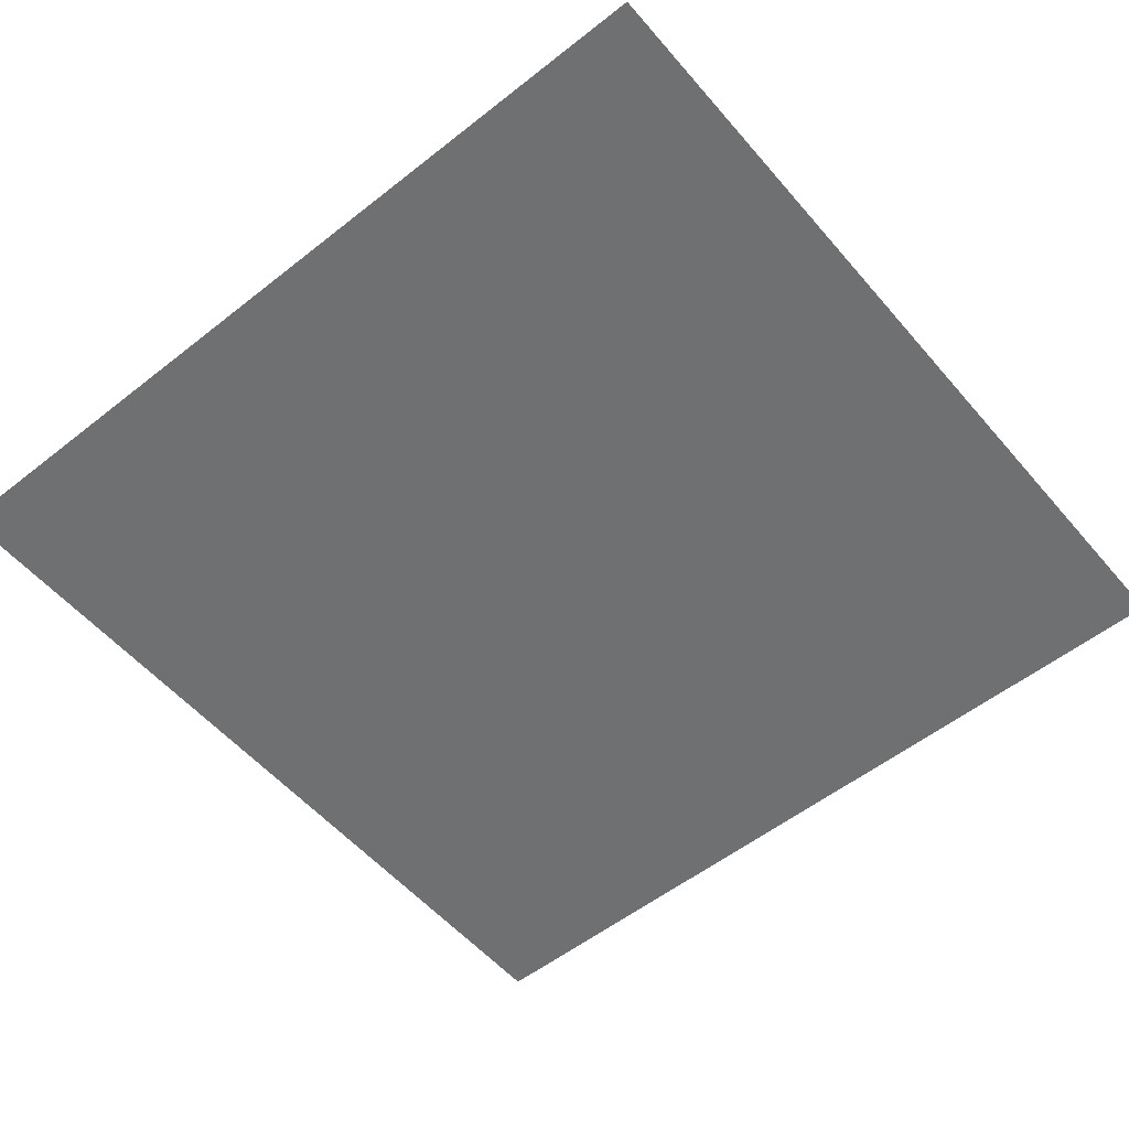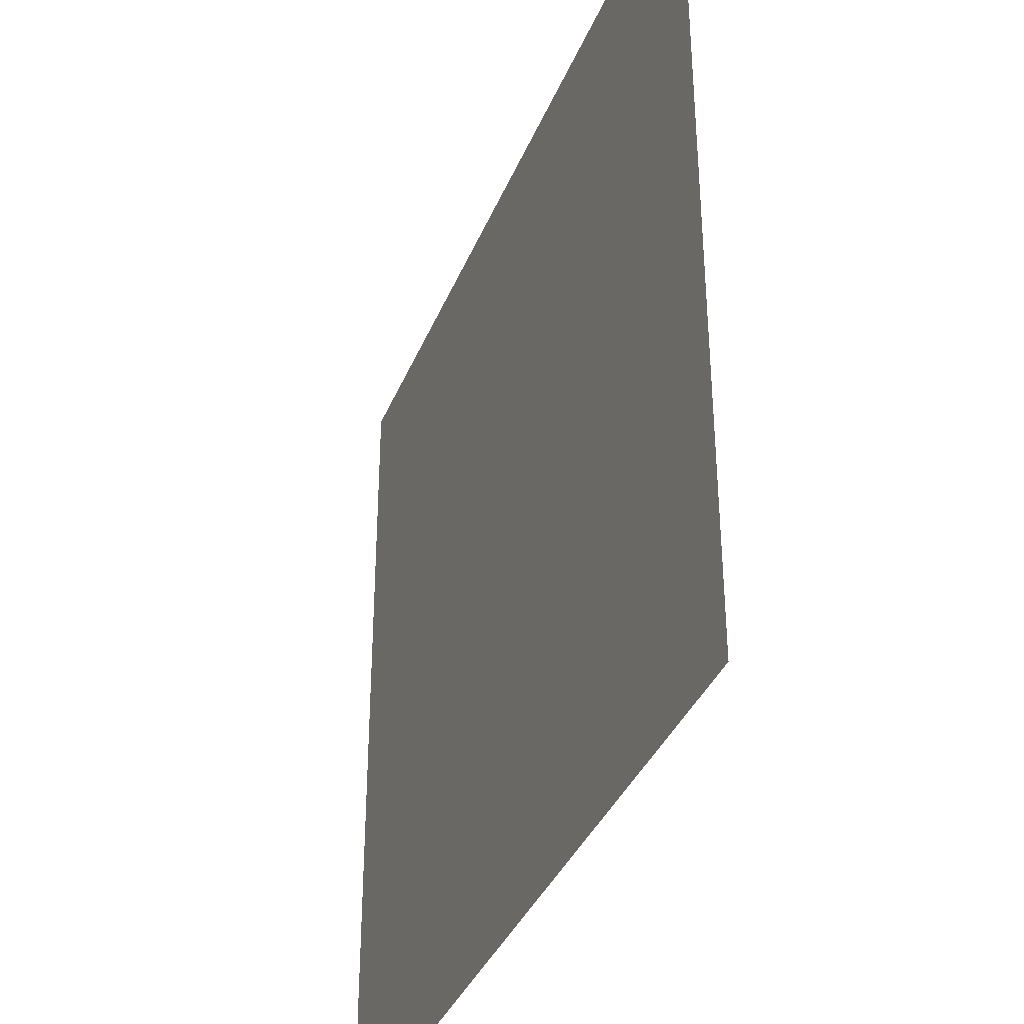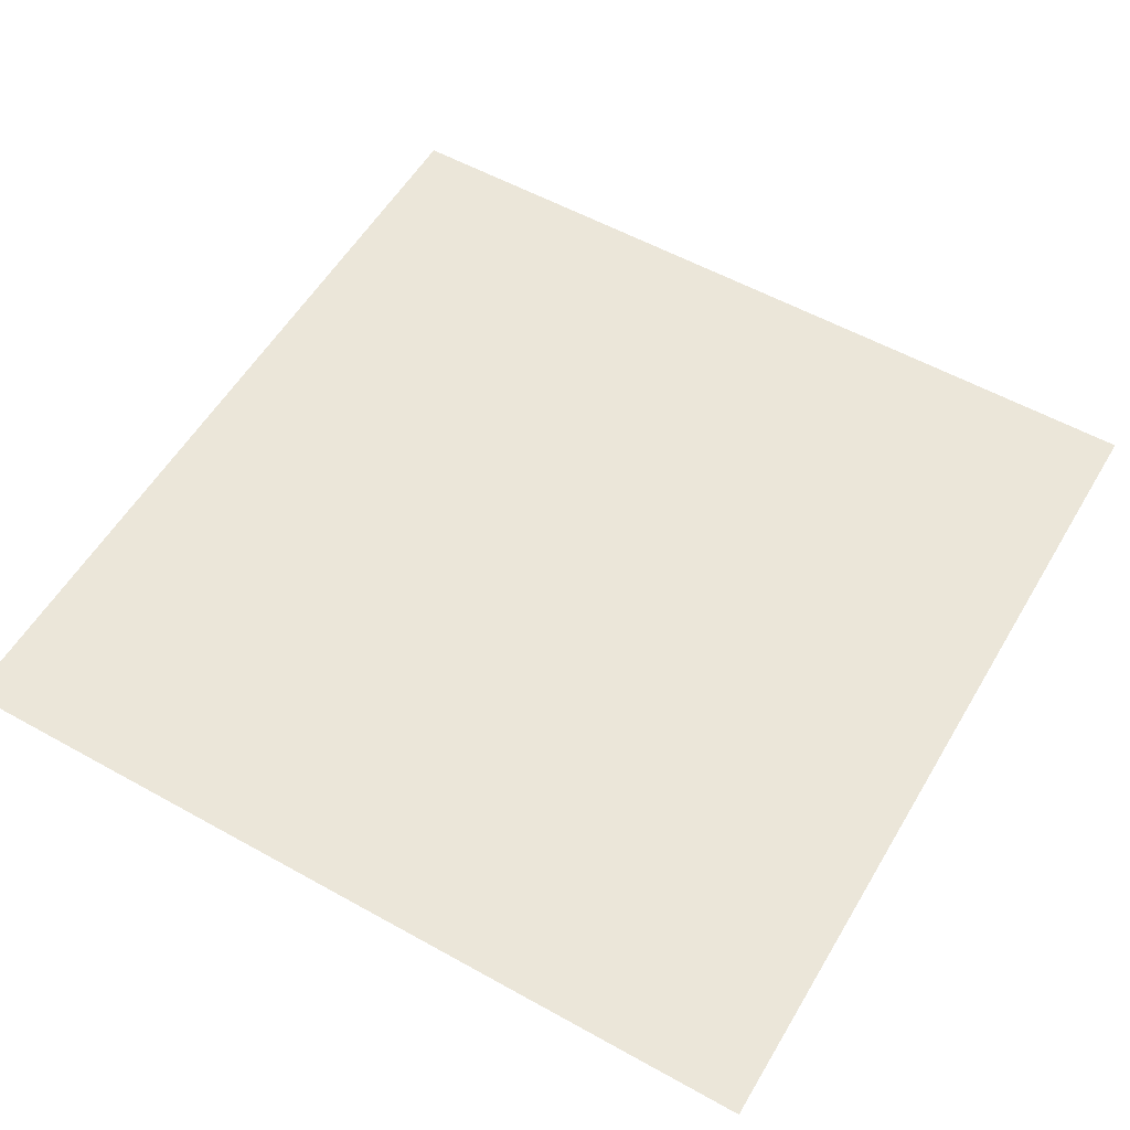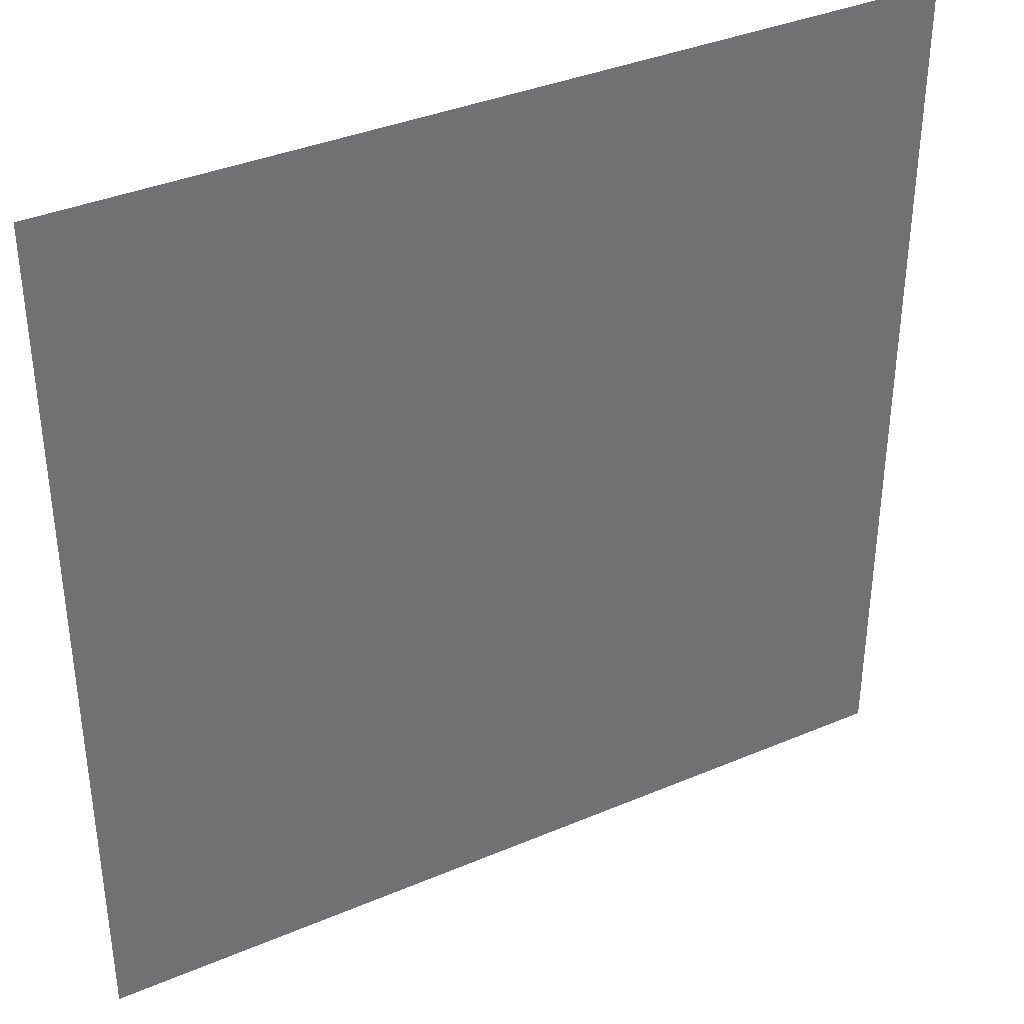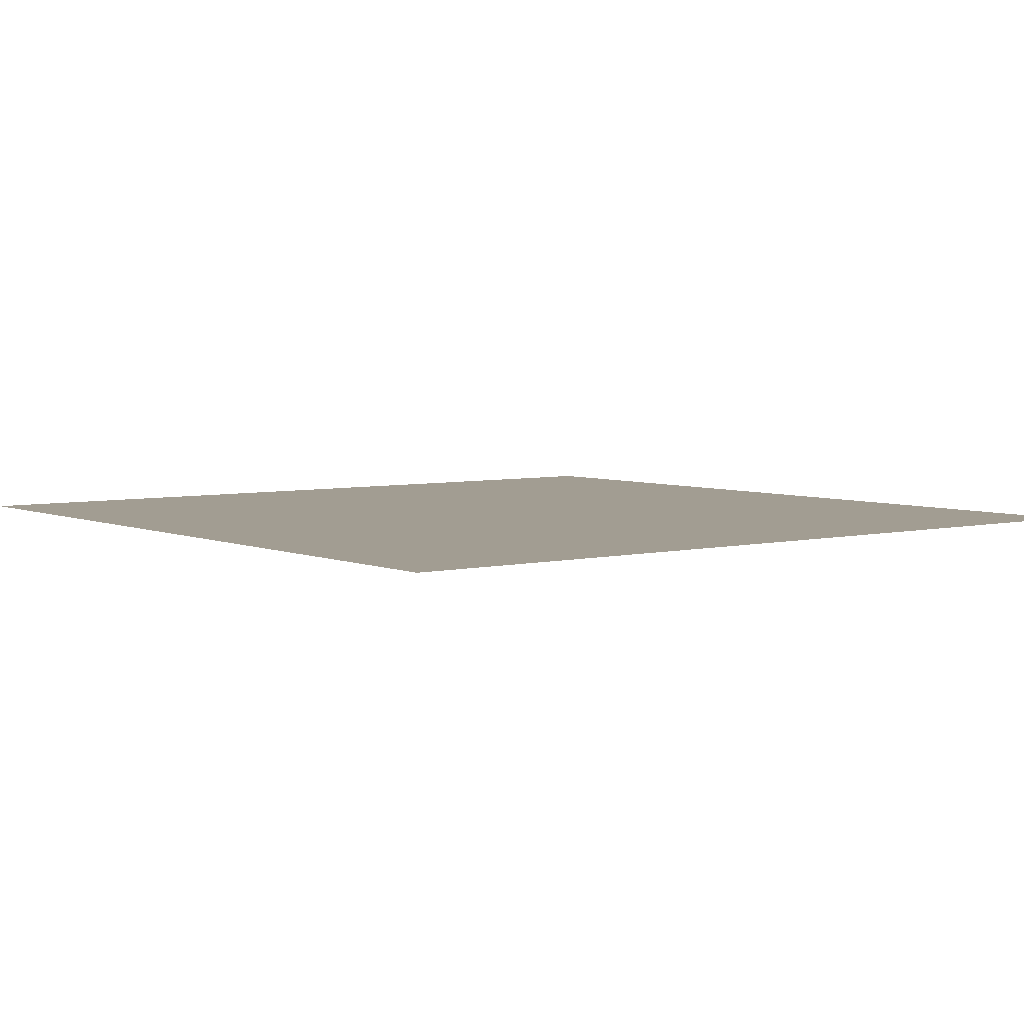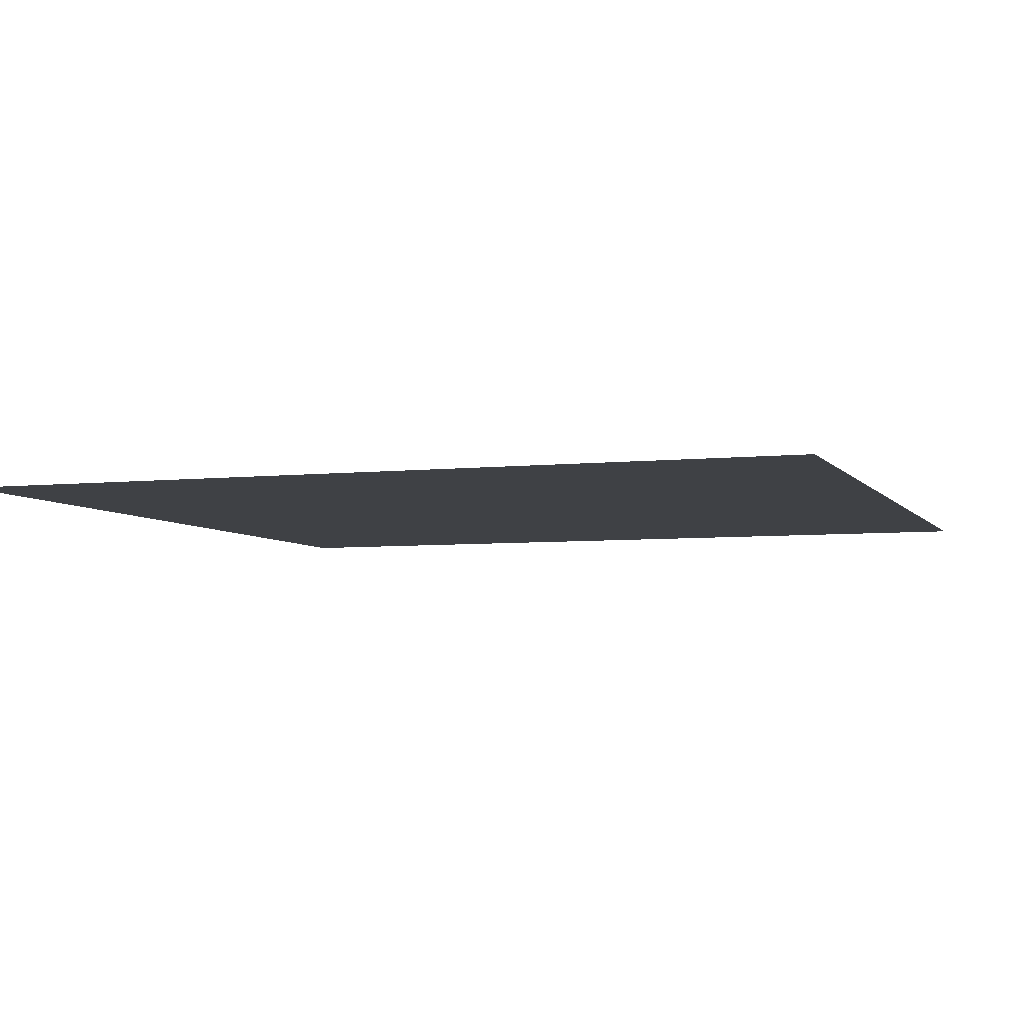
<metadata>
{"format":"obj","ext":"obj","renderer":"f3d","projection":"perspective","resolution":1024,"background":"white","views":[{"elev":-54.8,"azim":-50.2,"up":"+Y"},{"elev":-36.7,"azim":69.5,"up":"+Z"},{"elev":56.0,"azim":-59.7,"up":"+Y"},{"elev":37.0,"azim":-28.7,"up":"+Z"},{"elev":4.9,"azim":-37.4,"up":"+Y"},{"elev":-5.3,"azim":109.2,"up":"+Y"}]}
</metadata>
<code>
v -3 0 3
v 3 0 3
v -3 0 -3
v 3 0 -3
f 1 2 3
f 3 2 4

</code>
